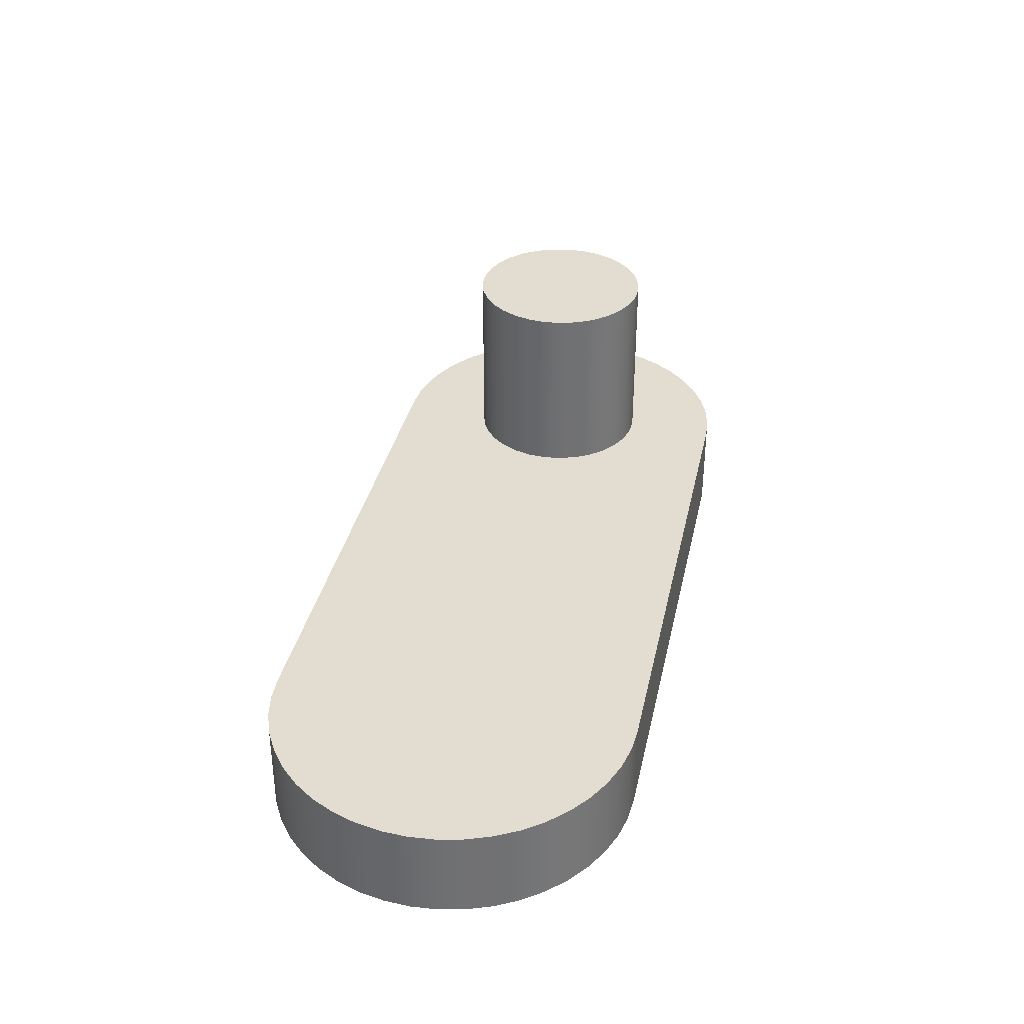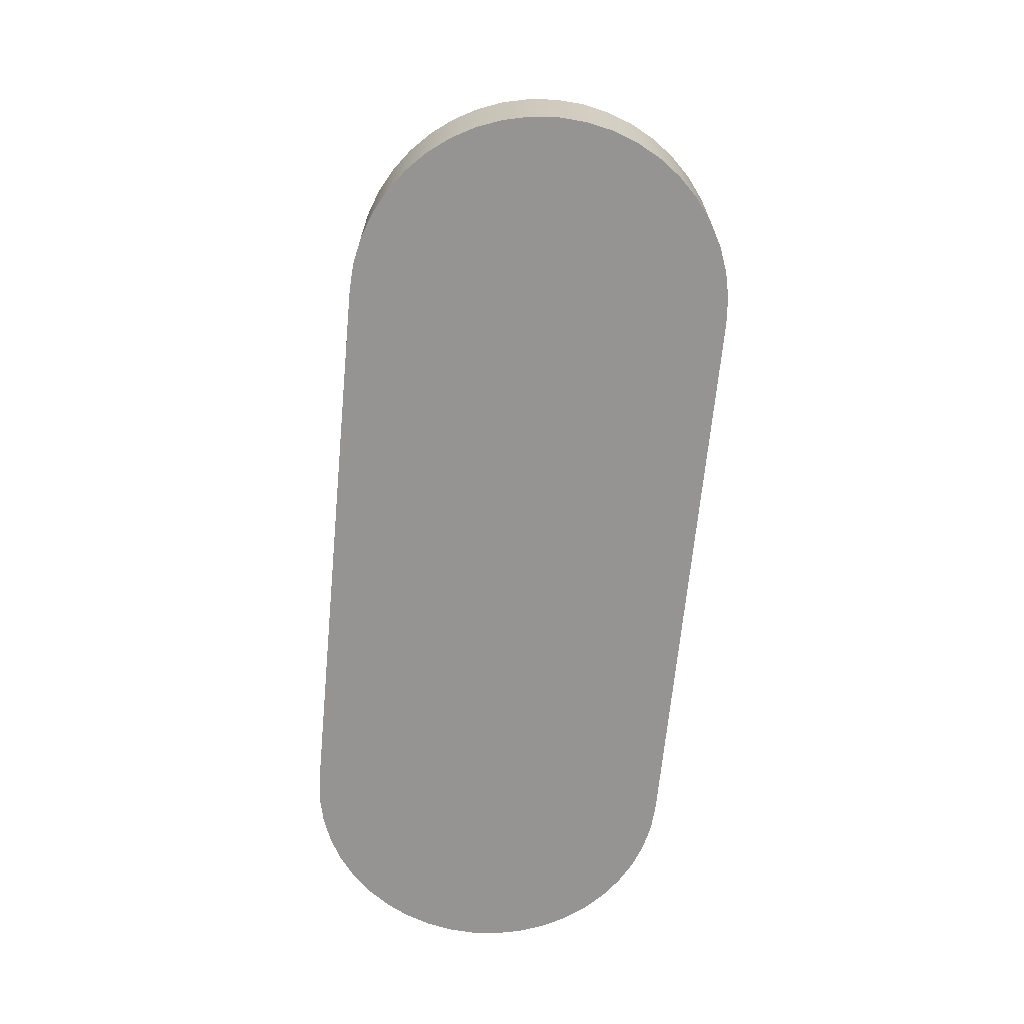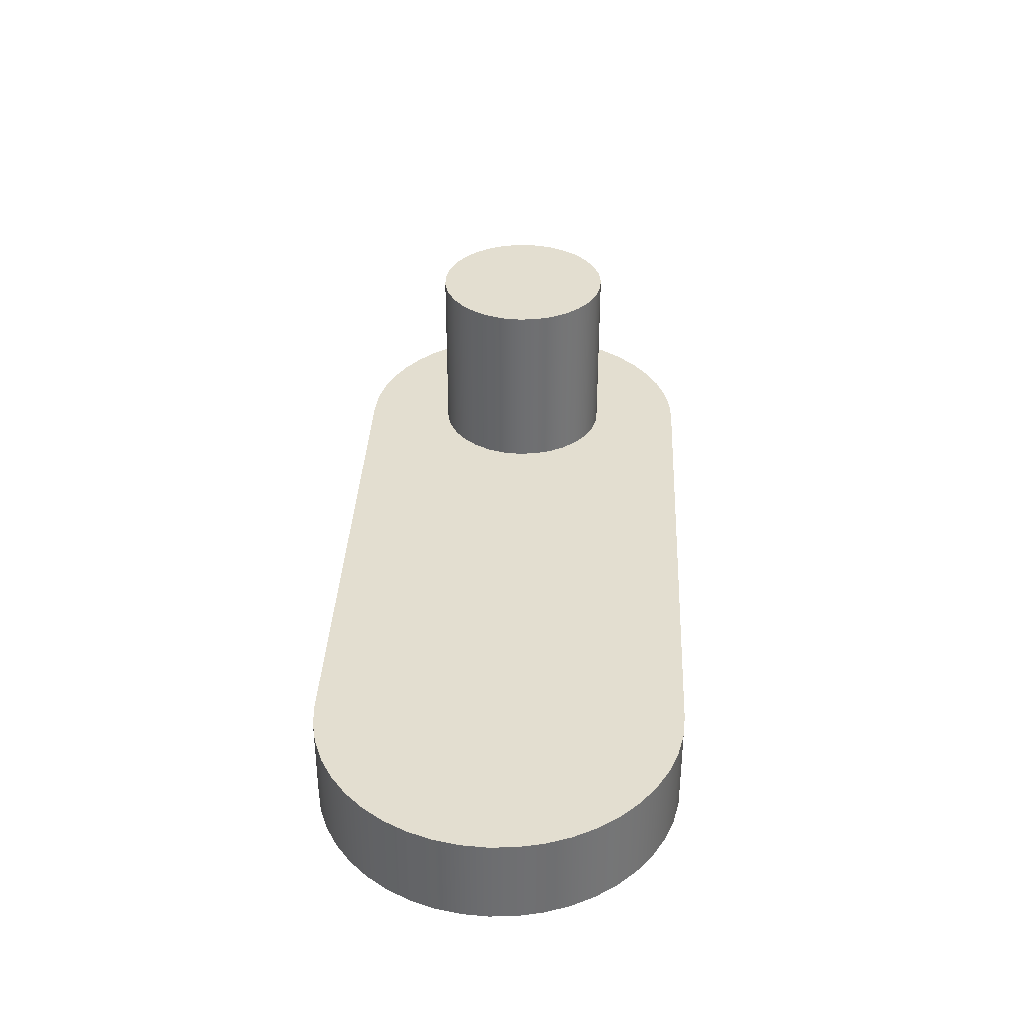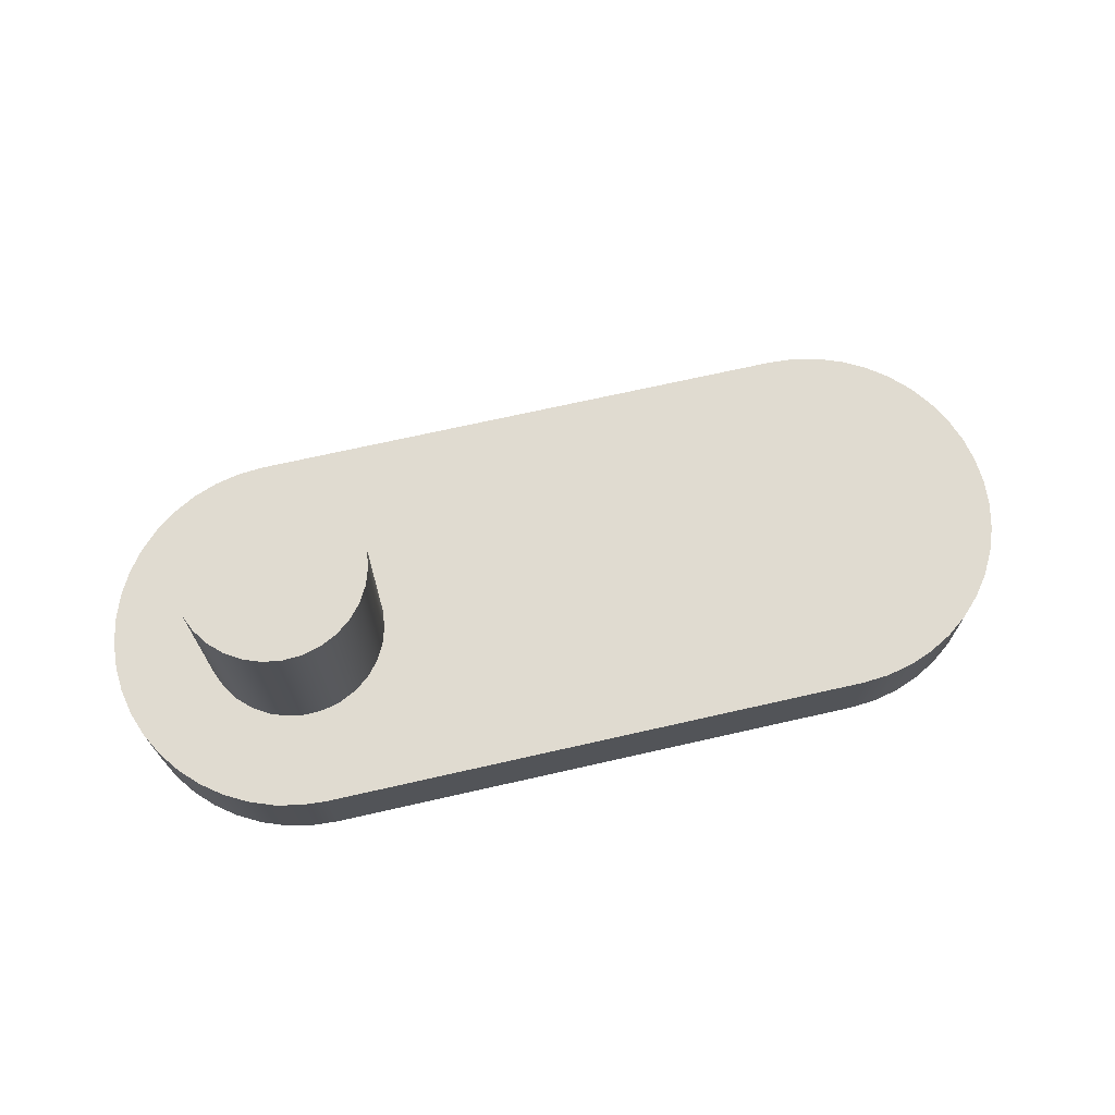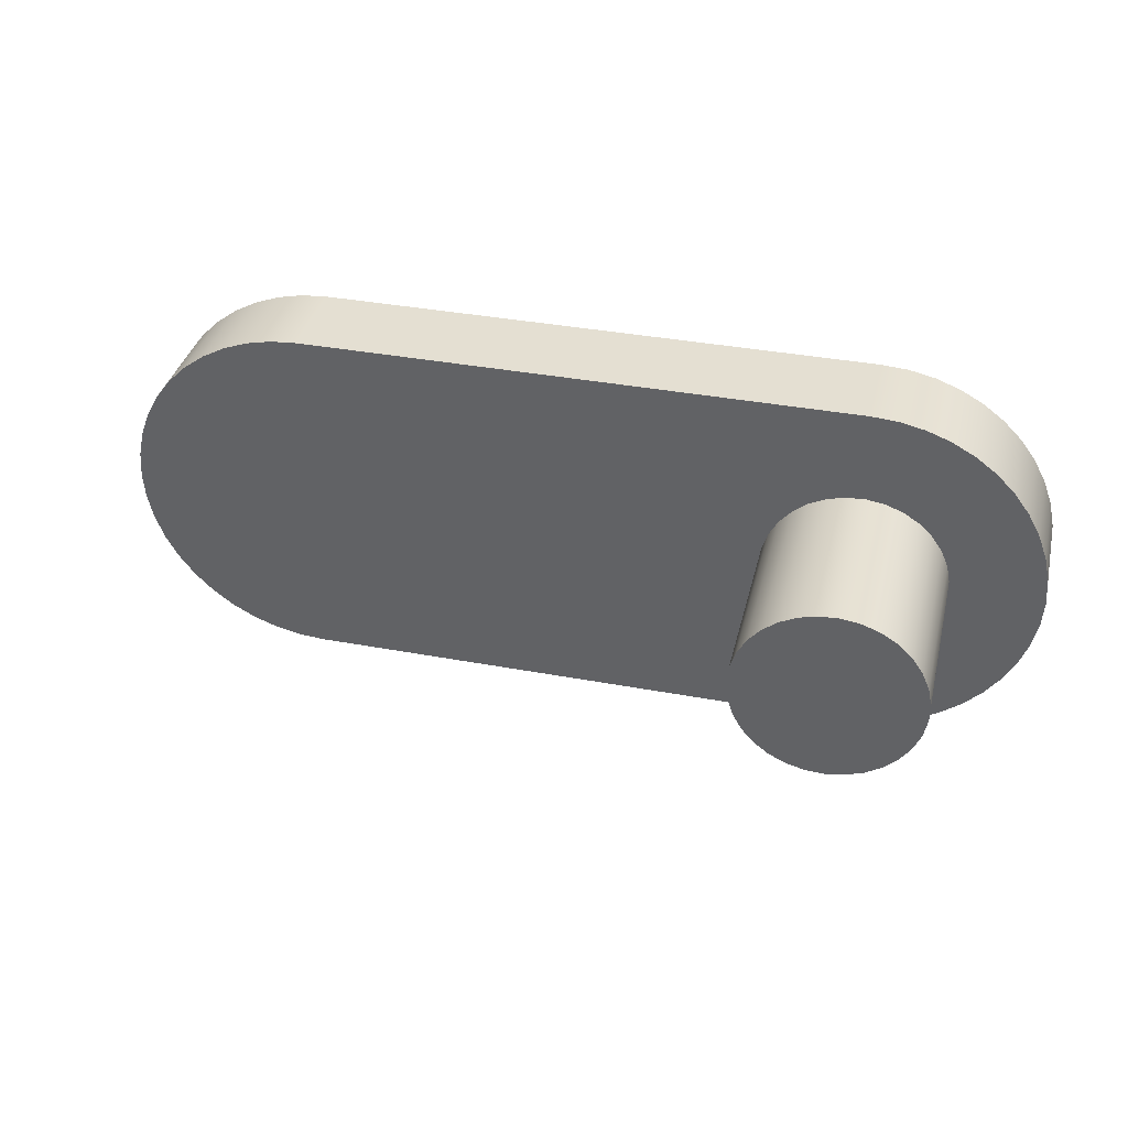
<metadata>
{"format":"obj","ext":"obj","renderer":"f3d","projection":"perspective","resolution":1024,"background":"white","views":[{"elev":35.1,"azim":-78.0,"up":"+Z"},{"elev":-67.1,"azim":-95.4,"up":"+Z"},{"elev":35.7,"azim":-87.3,"up":"+Z"},{"elev":69.8,"azim":167.2,"up":"+Z"},{"elev":37.2,"azim":13.5,"up":"+Y"}]}
</metadata>
<code>
v 1 -6.123e-17 1.25
v 1.01 0.1006 1.25
v 1.041 0.1972 1.25
v 1.09 0.2856 1.25
v 1.156 0.3624 1.25
v 1.236 0.4243 1.25
v 1.326 0.4689 1.25
v 1.424 0.4942 1.25
v 1.525 0.4994 1.25
v 1.625 0.484 1.25
v 1.72 0.4489 1.25
v 1.806 0.3954 1.25
v 1.879 0.3257 1.25
v 1.937 0.2427 1.25
v 1.977 0.1497 1.25
v 1.997 0.05058 1.25
v 1.997 -0.05058 1.25
v 1.977 -0.1497 1.25
v 1.937 -0.2427 1.25
v 1.879 -0.3257 1.25
v 1.806 -0.3954 1.25
v 1.72 -0.4489 1.25
v 1.625 -0.484 1.25
v 1.525 -0.4994 1.25
v 1.424 -0.4942 1.25
v 1.326 -0.4689 1.25
v 1.236 -0.4243 1.25
v 1.156 -0.3624 1.25
v 1.09 -0.2856 1.25
v 1.041 -0.1972 1.25
v 1.01 -0.1006 1.25
v 1 -6.123e-17 0.25
v 1.01 -0.1006 0.25
v 1.041 -0.1972 0.25
v 1.09 -0.2856 0.25
v 1.156 -0.3624 0.25
v 1.236 -0.4243 0.25
v 1.326 -0.4689 0.25
v 1.424 -0.4942 0.25
v 1.525 -0.4994 0.25
v 1.625 -0.484 0.25
v 1.72 -0.4489 0.25
v 1.806 -0.3954 0.25
v 1.879 -0.3257 0.25
v 1.937 -0.2427 0.25
v 1.977 -0.1497 0.25
v 1.997 -0.05058 0.25
v 1.997 0.05058 0.25
v 1.977 0.1497 0.25
v 1.937 0.2427 0.25
v 1.879 0.3257 0.25
v 1.806 0.3954 0.25
v 1.72 0.4489 0.25
v 1.625 0.484 0.25
v 1.525 0.4994 0.25
v 1.424 0.4942 0.25
v 1.326 0.4689 0.25
v 1.236 0.4243 0.25
v 1.156 0.3624 0.25
v 1.09 0.2856 0.25
v 1.041 0.1972 0.25
v 1.01 0.1006 0.25
v 1 -6.123e-17 0.25
v 1 -6.123e-17 1.25
v 1 -6.123e-17 1.25
v 1.01 -0.1006 1.25
v 1.041 -0.1972 1.25
v 1.09 -0.2856 1.25
v 1.156 -0.3624 1.25
v 1.236 -0.4243 1.25
v 1.326 -0.4689 1.25
v 1.424 -0.4942 1.25
v 1.525 -0.4994 1.25
v 1.625 -0.484 1.25
v 1.72 -0.4489 1.25
v 1.806 -0.3954 1.25
v 1.879 -0.3257 1.25
v 1.937 -0.2427 1.25
v 1.977 -0.1497 1.25
v 1.997 -0.05058 1.25
v 1.997 0.05058 1.25
v 1.977 0.1497 1.25
v 1.937 0.2427 1.25
v 1.879 0.3257 1.25
v 1.806 0.3954 1.25
v 1.72 0.4489 1.25
v 1.625 0.484 1.25
v 1.525 0.4994 1.25
v 1.424 0.4942 1.25
v 1.326 0.4689 1.25
v 1.236 0.4243 1.25
v 1.156 0.3624 1.25
v 1.09 0.2856 1.25
v 1.041 0.1972 1.25
v 1.01 0.1006 1.25
v 1.5 1 -0.25
v 1.642 0.9898 -0.25
v 1.782 0.9595 -0.25
v 1.915 0.9096 -0.25
v 2.041 0.8413 -0.25
v 2.155 0.7557 -0.25
v 2.256 0.6549 -0.25
v 2.341 0.5406 -0.25
v 2.41 0.4154 -0.25
v 2.459 0.2817 -0.25
v 2.49 0.1423 -0.25
v 2.5 -6.123e-17 -0.25
v 2.49 -0.1423 -0.25
v 2.459 -0.2817 -0.25
v 2.41 -0.4154 -0.25
v 2.341 -0.5406 -0.25
v 2.256 -0.6549 -0.25
v 2.155 -0.7557 -0.25
v 2.041 -0.8413 -0.25
v 1.915 -0.9096 -0.25
v 1.782 -0.9595 -0.25
v 1.642 -0.9898 -0.25
v 1.5 -1 -0.25
v -1.5 -1 -0.25
v -1.642 -0.9898 -0.25
v -1.782 -0.9595 -0.25
v -1.915 -0.9096 -0.25
v -2.041 -0.8413 -0.25
v -2.155 -0.7557 -0.25
v -2.256 -0.6549 -0.25
v -2.341 -0.5406 -0.25
v -2.41 -0.4154 -0.25
v -2.459 -0.2817 -0.25
v -2.49 -0.1423 -0.25
v -2.5 1.167e-16 -0.25
v -2.49 0.1423 -0.25
v -2.459 0.2817 -0.25
v -2.41 0.4154 -0.25
v -2.341 0.5406 -0.25
v -2.256 0.6549 -0.25
v -2.155 0.7557 -0.25
v -2.041 0.8413 -0.25
v -1.915 0.9096 -0.25
v -1.782 0.9595 -0.25
v -1.642 0.9898 -0.25
v -1.5 1 -0.25
v 1.5 -1 -0.25
v 1.5 -1 0.25
v -1.5 -1 0.25
v -1.5 -1 -0.25
v -1.5 -1 -0.25
v -1.5 -1 0.25
v -1.642 -0.9898 0.25
v -1.782 -0.9595 0.25
v -1.915 -0.9096 0.25
v -2.041 -0.8413 0.25
v -2.155 -0.7557 0.25
v -2.256 -0.6549 0.25
v -2.341 -0.5406 0.25
v -2.41 -0.4154 0.25
v -2.459 -0.2817 0.25
v -2.49 -0.1423 0.25
v -2.5 1.167e-16 0.25
v -2.49 0.1423 0.25
v -2.459 0.2817 0.25
v -2.41 0.4154 0.25
v -2.341 0.5406 0.25
v -2.256 0.6549 0.25
v -2.155 0.7557 0.25
v -2.041 0.8413 0.25
v -1.915 0.9096 0.25
v -1.782 0.9595 0.25
v -1.642 0.9898 0.25
v -1.5 1 0.25
v -1.5 1 -0.25
v -1.642 0.9898 -0.25
v -1.782 0.9595 -0.25
v -1.915 0.9096 -0.25
v -2.041 0.8413 -0.25
v -2.155 0.7557 -0.25
v -2.256 0.6549 -0.25
v -2.341 0.5406 -0.25
v -2.41 0.4154 -0.25
v -2.459 0.2817 -0.25
v -2.49 0.1423 -0.25
v -2.5 1.167e-16 -0.25
v -2.49 -0.1423 -0.25
v -2.459 -0.2817 -0.25
v -2.41 -0.4154 -0.25
v -2.341 -0.5406 -0.25
v -2.256 -0.6549 -0.25
v -2.155 -0.7557 -0.25
v -2.041 -0.8413 -0.25
v -1.915 -0.9096 -0.25
v -1.782 -0.9595 -0.25
v -1.642 -0.9898 -0.25
v -1.5 1 -0.25
v -1.5 1 0.25
v 1.5 1 0.25
v 1.5 1 -0.25
v 1.5 1 -0.25
v 1.5 1 0.25
v 1.642 0.9898 0.25
v 1.782 0.9595 0.25
v 1.915 0.9096 0.25
v 2.041 0.8413 0.25
v 2.155 0.7557 0.25
v 2.256 0.6549 0.25
v 2.341 0.5406 0.25
v 2.41 0.4154 0.25
v 2.459 0.2817 0.25
v 2.49 0.1423 0.25
v 2.5 -6.123e-17 0.25
v 2.49 -0.1423 0.25
v 2.459 -0.2817 0.25
v 2.41 -0.4154 0.25
v 2.341 -0.5406 0.25
v 2.256 -0.6549 0.25
v 2.155 -0.7557 0.25
v 2.041 -0.8413 0.25
v 1.915 -0.9096 0.25
v 1.782 -0.9595 0.25
v 1.642 -0.9898 0.25
v 1.5 -1 0.25
v 1.5 -1 -0.25
v 1.642 -0.9898 -0.25
v 1.782 -0.9595 -0.25
v 1.915 -0.9096 -0.25
v 2.041 -0.8413 -0.25
v 2.155 -0.7557 -0.25
v 2.256 -0.6549 -0.25
v 2.341 -0.5406 -0.25
v 2.41 -0.4154 -0.25
v 2.459 -0.2817 -0.25
v 2.49 -0.1423 -0.25
v 2.5 -6.123e-17 -0.25
v 2.49 0.1423 -0.25
v 2.459 0.2817 -0.25
v 2.41 0.4154 -0.25
v 2.341 0.5406 -0.25
v 2.256 0.6549 -0.25
v 2.155 0.7557 -0.25
v 2.041 0.8413 -0.25
v 1.915 0.9096 -0.25
v 1.782 0.9595 -0.25
v 1.642 0.9898 -0.25
v 1 -6.123e-17 0.25
v 1.01 0.1006 0.25
v 1.041 0.1972 0.25
v 1.09 0.2856 0.25
v 1.156 0.3624 0.25
v 1.236 0.4243 0.25
v 1.326 0.4689 0.25
v 1.424 0.4942 0.25
v 1.525 0.4994 0.25
v 1.625 0.484 0.25
v 1.72 0.4489 0.25
v 1.806 0.3954 0.25
v 1.879 0.3257 0.25
v 1.937 0.2427 0.25
v 1.977 0.1497 0.25
v 1.997 0.05058 0.25
v 1.997 -0.05058 0.25
v 1.977 -0.1497 0.25
v 1.937 -0.2427 0.25
v 1.879 -0.3257 0.25
v 1.806 -0.3954 0.25
v 1.72 -0.4489 0.25
v 1.625 -0.484 0.25
v 1.525 -0.4994 0.25
v 1.424 -0.4942 0.25
v 1.326 -0.4689 0.25
v 1.236 -0.4243 0.25
v 1.156 -0.3624 0.25
v 1.09 -0.2856 0.25
v 1.041 -0.1972 0.25
v 1.01 -0.1006 0.25
v 1.5 -1 0.25
v 1.642 -0.9898 0.25
v 1.782 -0.9595 0.25
v 1.915 -0.9096 0.25
v 2.041 -0.8413 0.25
v 2.155 -0.7557 0.25
v 2.256 -0.6549 0.25
v 2.341 -0.5406 0.25
v 2.41 -0.4154 0.25
v 2.459 -0.2817 0.25
v 2.49 -0.1423 0.25
v 2.5 -6.123e-17 0.25
v 2.49 0.1423 0.25
v 2.459 0.2817 0.25
v 2.41 0.4154 0.25
v 2.341 0.5406 0.25
v 2.256 0.6549 0.25
v 2.155 0.7557 0.25
v 2.041 0.8413 0.25
v 1.915 0.9096 0.25
v 1.782 0.9595 0.25
v 1.642 0.9898 0.25
v 1.5 1 0.25
v -1.5 1 0.25
v -1.642 0.9898 0.25
v -1.782 0.9595 0.25
v -1.915 0.9096 0.25
v -2.041 0.8413 0.25
v -2.155 0.7557 0.25
v -2.256 0.6549 0.25
v -2.341 0.5406 0.25
v -2.41 0.4154 0.25
v -2.459 0.2817 0.25
v -2.49 0.1423 0.25
v -2.5 1.167e-16 0.25
v -2.49 -0.1423 0.25
v -2.459 -0.2817 0.25
v -2.41 -0.4154 0.25
v -2.341 -0.5406 0.25
v -2.256 -0.6549 0.25
v -2.155 -0.7557 0.25
v -2.041 -0.8413 0.25
v -1.915 -0.9096 0.25
v -1.782 -0.9595 0.25
v -1.642 -0.9898 0.25
v -1.5 -1 0.25
g 6c2dfb46-e30c-11ea-b9e6-54bf646e7e1f
f 2 62 1
f 1 62 63
f 64 32 31
f 31 32 33
f 31 33 34
f 2 3 62
f 62 3 61
f 61 3 4
f 61 4 60
f 60 4 5
f 60 5 59
f 59 5 6
f 59 6 58
f 58 6 7
f 58 7 57
f 57 7 8
f 57 8 56
f 56 8 9
f 56 9 55
f 55 9 10
f 55 10 54
f 54 10 11
f 54 11 53
f 53 11 12
f 53 12 52
f 52 12 13
f 52 13 51
f 51 13 14
f 51 14 50
f 50 14 15
f 50 15 49
f 49 15 16
f 49 16 48
f 48 16 17
f 48 17 47
f 47 17 18
f 47 18 46
f 46 18 19
f 46 19 45
f 45 19 20
f 45 20 44
f 44 20 21
f 44 21 43
f 43 21 22
f 43 22 42
f 42 22 23
f 42 23 41
f 41 23 24
f 41 24 40
f 40 24 25
f 40 25 39
f 39 25 26
f 39 26 38
f 38 26 27
f 38 27 37
f 37 27 28
f 37 28 36
f 36 28 29
f 36 29 35
f 35 29 30
f 35 30 34
f 34 30 31
g 6c2e9786-e30c-11ea-8282-54bf646e7e1f
f 66 80 65
f 65 80 81
f 65 81 95
f 95 81 82
f 95 82 94
f 94 82 83
f 94 83 93
f 93 83 84
f 93 84 92
f 92 84 85
f 92 85 91
f 91 85 86
f 91 86 90
f 90 86 87
f 90 87 89
f 89 87 88
f 80 66 79
f 79 66 67
f 79 67 78
f 78 67 68
f 78 68 77
f 77 68 69
f 77 69 76
f 76 69 70
f 76 70 75
f 75 70 71
f 75 71 74
f 74 71 72
f 74 72 73
g 6be4e65a-e30c-11ea-b8ea-54bf646e7e1f
f 97 98 96
f 96 98 99
f 96 99 100
f 100 101 96
f 96 101 102
f 96 102 103
f 103 104 96
f 96 104 133
f 96 133 141
f 141 133 134
f 141 134 135
f 133 104 132
f 132 104 105
f 132 105 131
f 131 105 106
f 131 106 130
f 130 106 107
f 130 107 129
f 129 107 108
f 129 108 128
f 128 108 109
f 128 109 127
f 127 109 110
f 127 110 119
f 119 110 118
f 118 110 111
f 118 111 112
f 112 113 118
f 118 113 114
f 118 114 115
f 115 116 118
f 118 116 117
f 120 121 119
f 119 121 122
f 119 122 123
f 123 124 119
f 119 124 125
f 119 125 126
f 126 127 119
f 135 136 141
f 141 136 137
f 141 137 138
f 138 139 141
f 141 139 140
g 6be5347e-e30c-11ea-b1eb-54bf646e7e1f
f 143 144 142
f 142 144 145
g 6be55b80-e30c-11ea-9714-54bf646e7e1f
f 146 147 191
f 191 147 148
f 191 148 190
f 190 148 149
f 190 149 189
f 189 149 150
f 189 150 188
f 188 150 151
f 188 151 187
f 187 151 152
f 187 152 186
f 186 152 153
f 186 153 185
f 185 153 154
f 185 154 184
f 184 154 155
f 184 155 183
f 183 155 156
f 183 156 182
f 182 156 157
f 182 157 181
f 181 157 158
f 181 158 180
f 180 158 159
f 180 159 179
f 179 159 160
f 179 160 178
f 178 160 161
f 178 161 177
f 177 161 162
f 177 162 176
f 176 162 163
f 176 163 175
f 175 163 164
f 175 164 174
f 174 164 165
f 174 165 173
f 173 165 166
f 173 166 172
f 172 166 167
f 172 167 171
f 171 167 168
f 171 168 170
f 170 168 169
g 6be5a9a6-e30c-11ea-bd2f-54bf646e7e1f
f 193 194 192
f 192 194 195
g 6be5f7a4-e30c-11ea-a44a-54bf646e7e1f
f 196 197 241
f 241 197 198
f 241 198 240
f 240 198 199
f 240 199 239
f 239 199 200
f 239 200 238
f 238 200 201
f 238 201 237
f 237 201 202
f 237 202 236
f 236 202 203
f 236 203 235
f 235 203 204
f 235 204 234
f 234 204 205
f 234 205 233
f 233 205 206
f 233 206 232
f 232 206 207
f 232 207 231
f 231 207 208
f 231 208 230
f 230 208 209
f 230 209 229
f 229 209 210
f 229 210 228
f 228 210 211
f 228 211 227
f 227 211 212
f 227 212 226
f 226 212 213
f 226 213 225
f 225 213 214
f 225 214 224
f 224 214 215
f 224 215 223
f 223 215 216
f 223 216 222
f 222 216 217
f 222 217 221
f 221 217 218
f 221 218 220
f 220 218 219
g 6be645c2-e30c-11ea-9401-54bf646e7e1f
f 243 306 242
f 242 306 307
f 242 307 308
f 306 243 305
f 305 243 244
f 305 244 304
f 304 244 303
f 303 244 245
f 303 245 302
f 302 245 296
f 302 296 301
f 301 296 300
f 300 296 299
f 299 296 298
f 298 296 297
f 245 246 296
f 296 246 247
f 296 247 295
f 295 247 248
f 295 248 249
f 249 250 295
f 295 250 294
f 294 250 293
f 293 250 292
f 292 250 291
f 291 250 290
f 290 250 251
f 290 251 289
f 289 251 252
f 289 252 288
f 288 252 253
f 288 253 287
f 287 253 254
f 287 254 286
f 286 254 255
f 286 255 256
f 286 256 285
f 285 256 257
f 285 257 284
f 284 257 258
f 284 258 283
f 283 258 259
f 283 259 282
f 282 259 260
f 282 260 261
f 282 261 281
f 281 261 262
f 281 262 280
f 280 262 263
f 280 263 279
f 279 263 264
f 279 264 278
f 278 264 265
f 278 265 277
f 277 265 276
f 276 265 275
f 275 265 274
f 274 265 273
f 273 265 266
f 273 266 267
f 267 268 273
f 273 268 318
f 318 268 269
f 318 269 270
f 271 311 270
f 270 311 312
f 270 312 318
f 318 312 313
f 318 313 314
f 272 309 271
f 271 309 310
f 271 310 311
f 309 272 308
f 308 272 242
f 314 315 318
f 318 315 316
f 318 316 317

</code>
